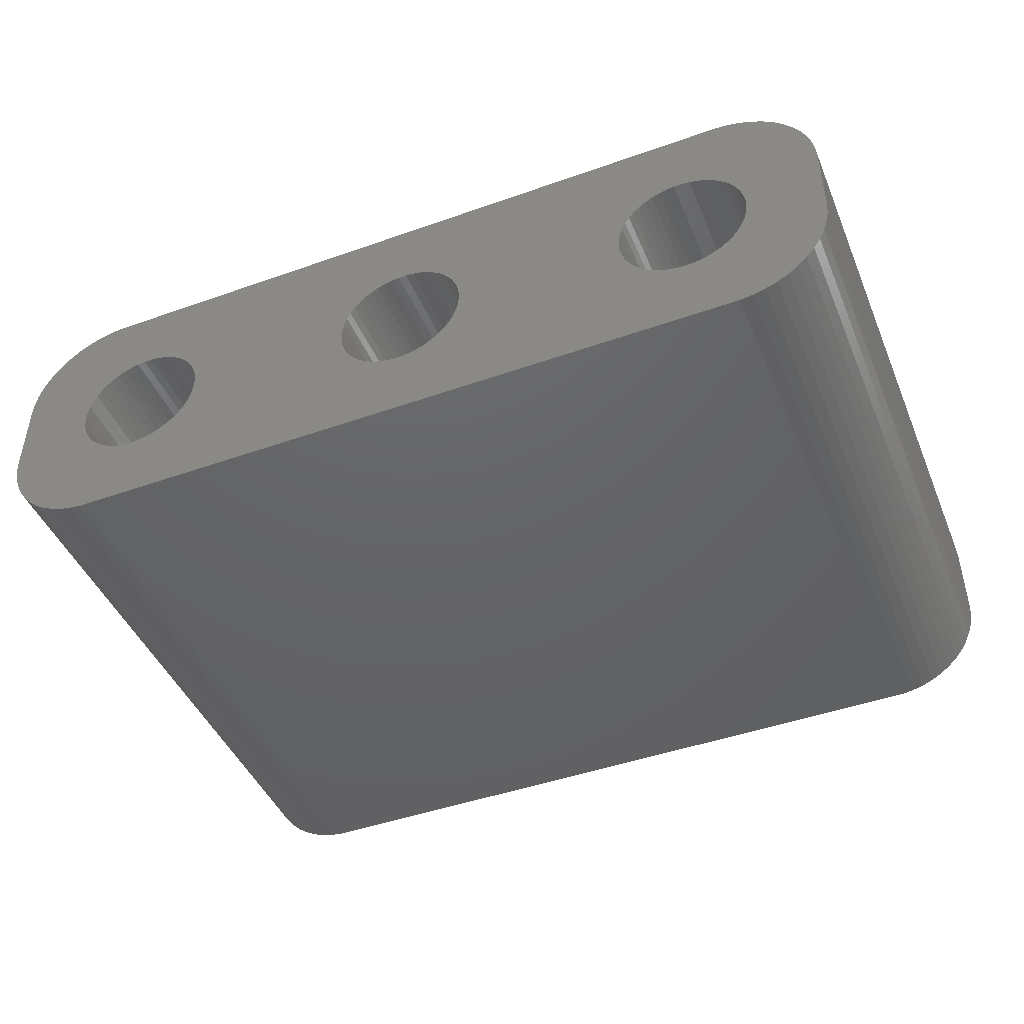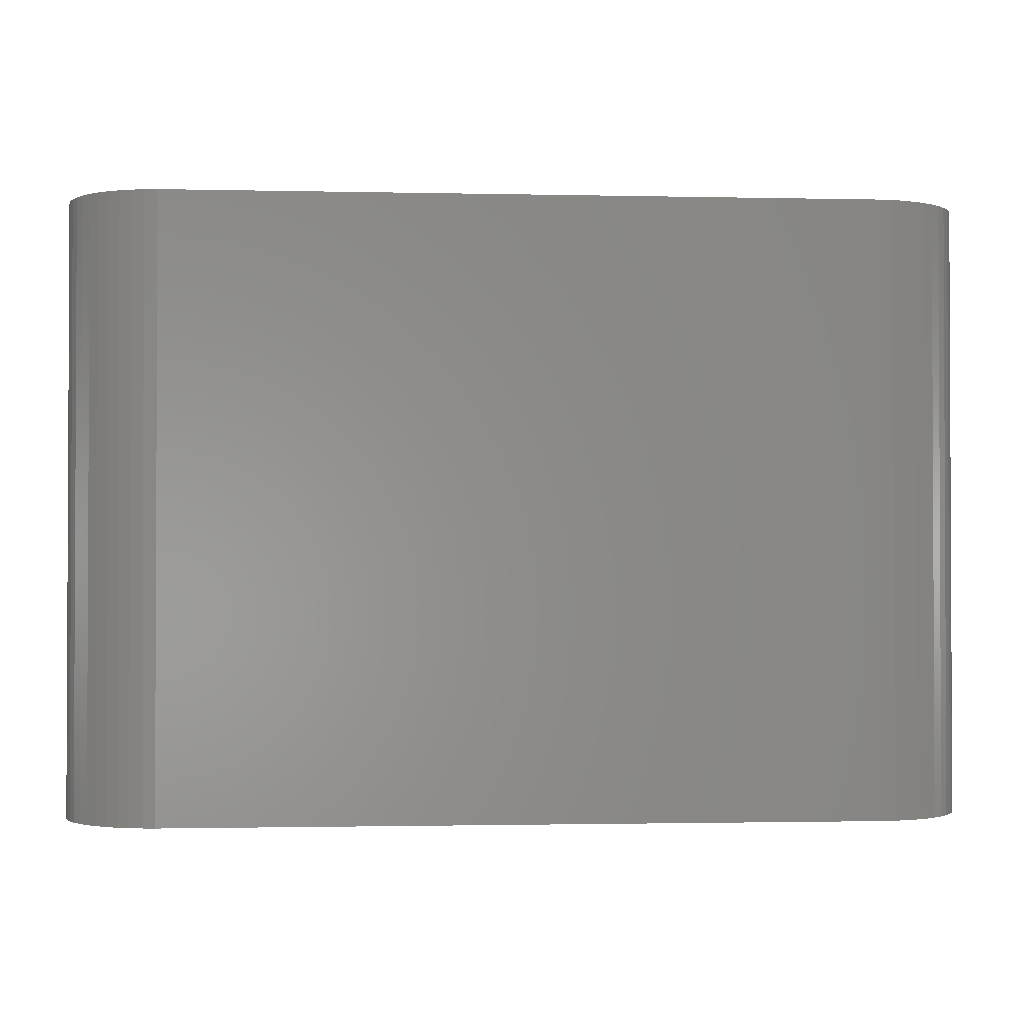
<metadata>
{"format":"stl","ext":"stl","renderer":"f3d","projection":"perspective","resolution":1024,"background":"white","views":[{"elev":-45.4,"azim":-157.8,"up":"+Y"},{"elev":-1.4,"azim":175.3,"up":"+Z"}]}
</metadata>
<code>
# stl→obj: 404 verts, 816 faces
v -11.98 1.196 0
v -12.15 1.566 30
v -12.15 1.566 0
v -11.98 1.196 30
v -12.37 1.91 30
v -12.37 1.91 0
v -14 3.091 0
v -13.62 2.941 30
v -14 3.091 30
v -13.62 2.941 0
v -16.38 2.941 0
v -16 3.091 30
v -16.38 2.941 30
v -16 3.091 0
v -18.02 1.196 30
v -17.85 1.566 0
v -17.85 1.566 30
v -18.02 1.196 0
v -11.85 -0.8082 0
v -11.78 -0.4073 30
v -11.78 -0.4073 0
v -11.85 -0.8082 30
v -14.8 3.244 0
v -14.39 3.192 30
v -14.8 3.244 30
v -14.39 3.192 0
v -13.26 2.744 0
v -12.93 2.504 30
v -13.26 2.744 30
v -12.93 2.504 0
v -18.22 0.4073 30
v -18.15 0.8082 0
v -18.15 0.8082 30
v -18.22 0.4073 0
v -17.63 1.91 30
v -17.37 2.225 0
v -17.37 2.225 30
v -17.63 1.91 0
v -16.74 2.744 0
v -16.74 2.744 30
v -15.61 3.192 0
v -15.2 3.244 30
v -15.61 3.192 30
v -15.2 3.244 0
v -11.75 0 0
v -11.78 0.4073 30
v -11.78 0.4073 0
v -11.75 0 30
v -11.98 -1.196 0
v -11.98 -1.196 30
v -12.93 -2.504 0
v -13.26 -2.744 30
v -12.93 -2.504 30
v -13.26 -2.744 0
v -11.85 0.8082 30
v -11.85 0.8082 0
v -12.63 2.225 30
v -12.63 2.225 0
v -18.25 0 30
v -18.25 0 0
v -17.07 2.504 0
v -17.07 2.504 30
v -12.37 -1.91 0
v -12.15 -1.566 30
v -12.15 -1.566 0
v -12.37 -1.91 30
v -14.8 -3.244 0
v -15.2 -3.244 30
v -14.8 -3.244 30
v -15.2 -3.244 0
v -18.02 -1.196 30
v -18.15 -0.8082 0
v -18.15 -0.8082 30
v -18.02 -1.196 0
v -17.85 -1.566 30
v -17.85 -1.566 0
v -14.39 -3.192 0
v -14.39 -3.192 30
v -14 -3.091 0
v -14 -3.091 30
v -13.62 -2.941 30
v -13.62 -2.941 0
v -12.63 -2.225 0
v -12.63 -2.225 30
v -16.74 -2.744 0
v -17.07 -2.504 30
v -16.74 -2.744 30
v -17.07 -2.504 0
v -15.61 -3.192 0
v -16 -3.091 30
v -15.61 -3.192 30
v -16 -3.091 0
v -17.37 -2.225 30
v -17.63 -1.91 0
v -17.63 -1.91 30
v -17.37 -2.225 0
v -18.22 -0.4073 0
v -18.22 -0.4073 30
v -16.38 -2.941 0
v -16.38 -2.941 30
v 3.25 0 0
v 3.224 0.4073 30
v 3.224 0.4073 0
v 3.25 0 30
v -3.25 0 30
v -3.224 0.4073 0
v -3.224 0.4073 30
v -3.25 0 0
v -0.2041 3.244 0
v 0.2041 3.244 30
v -0.2041 3.244 30
v 0.2041 3.244 0
v 2.072 2.504 0
v 2.369 2.225 30
v 2.072 2.504 30
v 2.369 2.225 0
v -2.369 2.225 0
v -2.072 2.504 30
v -2.369 2.225 30
v -2.072 2.504 0
v -1.384 2.941 0
v -1.004 3.091 30
v -1.384 2.941 30
v -1.004 3.091 0
v 2.629 -1.91 0
v 2.848 -1.566 30
v 2.848 -1.566 0
v 2.629 -1.91 30
v 3.022 1.196 0
v 2.848 1.566 30
v 2.848 1.566 0
v 3.022 1.196 30
v 2.629 1.91 30
v 2.629 1.91 0
v 1.004 3.091 0
v 1.384 2.941 30
v 1.004 3.091 30
v 1.384 2.941 0
v 0.609 3.192 0
v 0.609 3.192 30
v 1.741 2.744 0
v 1.741 2.744 30
v -2.848 1.566 30
v -2.629 1.91 0
v -2.629 1.91 30
v -2.848 1.566 0
v -3.148 0.8082 30
v -3.022 1.196 0
v -3.022 1.196 30
v -3.148 0.8082 0
v -1.741 2.744 0
v -1.741 2.744 30
v -0.609 3.192 0
v -0.609 3.192 30
v 3.224 -0.4073 0
v 3.224 -0.4073 30
v -0.609 -3.192 0
v -1.004 -3.091 30
v -0.609 -3.192 30
v -1.004 -3.091 0
v 0.609 -3.192 0
v 0.2041 -3.244 30
v 0.609 -3.192 30
v 0.2041 -3.244 0
v 3.148 0.8082 0
v 3.148 0.8082 30
v 2.072 -2.504 0
v 1.741 -2.744 30
v 2.072 -2.504 30
v 1.741 -2.744 0
v 3.022 -1.196 0
v 3.148 -0.8082 30
v 3.148 -0.8082 0
v 3.022 -1.196 30
v -0.2041 -3.244 0
v -0.2041 -3.244 30
v -3.022 -1.196 30
v -3.148 -0.8082 0
v -3.148 -0.8082 30
v -3.022 -1.196 0
v 1.384 -2.941 30
v 1.384 -2.941 0
v -2.369 -2.225 30
v -2.629 -1.91 0
v -2.629 -1.91 30
v -2.369 -2.225 0
v -3.224 -0.4073 30
v -3.224 -0.4073 0
v 2.369 -2.225 0
v 2.369 -2.225 30
v -2.072 -2.504 0
v -2.072 -2.504 30
v -2.848 -1.566 0
v -2.848 -1.566 30
v 1.004 -3.091 0
v 1.004 -3.091 30
v -1.741 -2.744 0
v -1.741 -2.744 30
v -1.384 -2.941 30
v -1.384 -2.941 0
v 18.25 0 0
v 18.22 0.4073 30
v 18.22 0.4073 0
v 18.25 0 30
v 14.8 3.244 0
v 15.2 3.244 30
v 14.8 3.244 30
v 15.2 3.244 0
v 15.2 -3.244 0
v 14.8 -3.244 30
v 15.2 -3.244 30
v 14.8 -3.244 0
v 17.07 2.504 0
v 17.37 2.225 30
v 17.07 2.504 30
v 17.37 2.225 0
v 12.37 1.91 30
v 12.63 2.225 0
v 12.63 2.225 30
v 12.37 1.91 0
v 13.26 2.744 0
v 13.62 2.941 30
v 13.26 2.744 30
v 13.62 2.941 0
v 18.02 1.196 0
v 17.85 1.566 30
v 17.85 1.566 0
v 18.02 1.196 30
v 17.63 1.91 30
v 17.63 1.91 0
v 16 3.091 0
v 16.38 2.941 30
v 16 3.091 30
v 16.38 2.941 0
v 15.61 3.192 0
v 15.61 3.192 30
v 16.74 2.744 0
v 16.74 2.744 30
v 11.85 0.8082 30
v 11.98 1.196 0
v 11.98 1.196 30
v 11.85 0.8082 0
v 12.15 1.566 0
v 12.15 1.566 30
v 12.93 2.504 0
v 12.93 2.504 30
v 14 3.091 0
v 14.39 3.192 30
v 14 3.091 30
v 14.39 3.192 0
v 16.38 -2.941 0
v 16 -3.091 30
v 16.38 -2.941 30
v 16 -3.091 0
v 17.37 -2.225 0
v 17.63 -1.91 30
v 17.63 -1.91 0
v 17.37 -2.225 30
v 17.07 -2.504 0
v 16.74 -2.744 30
v 17.07 -2.504 30
v 16.74 -2.744 0
v 13.26 -2.744 0
v 12.93 -2.504 30
v 13.26 -2.744 30
v 12.93 -2.504 0
v 14.39 -3.192 0
v 14 -3.091 30
v 14.39 -3.192 30
v 14 -3.091 0
v 12.37 -1.91 30
v 12.15 -1.566 0
v 12.15 -1.566 30
v 12.37 -1.91 0
v 12.63 -2.225 30
v 12.63 -2.225 0
v 18.15 0.8082 0
v 18.15 0.8082 30
v 11.75 0 30
v 11.78 0.4073 0
v 11.78 0.4073 30
v 11.75 0 0
v 11.78 -0.4073 30
v 11.78 -0.4073 0
v 15.61 -3.192 0
v 15.61 -3.192 30
v 18.02 -1.196 0
v 18.15 -0.8082 30
v 18.15 -0.8082 0
v 18.02 -1.196 30
v 17.85 -1.566 30
v 17.85 -1.566 0
v 13.62 -2.941 0
v 13.62 -2.941 30
v 11.98 -1.196 0
v 11.98 -1.196 30
v 11.85 -0.8082 30
v 11.85 -0.8082 0
v 18.22 -0.4073 30
v 18.22 -0.4073 0
v -22 -2 0
v -22 2 30
v -22 2 0
v -22 -2 30
v -21.38 -4.409 0
v -21.65 -3.841 30
v -21.65 -3.841 0
v -21.38 -4.409 30
v 22 2 30
v 21.96 2.627 30
v 22 -2 30
v 21.84 3.243 30
v 21.65 3.841 30
v 21.38 4.409 30
v 21.05 4.939 30
v 21.96 -2.627 30
v 20.64 5.423 30
v 20.19 5.853 30
v 21.84 -3.243 30
v 19.68 6.222 30
v 21.65 -3.841 30
v 19.13 6.524 30
v 18.55 6.755 30
v 21.38 -4.409 30
v 21.05 -4.939 30
v 17.94 6.911 30
v 17.31 6.99 30
v -17.31 6.99 30
v -17.94 6.911 30
v -18.55 6.755 30
v -19.13 6.524 30
v -19.68 6.222 30
v -20.19 5.853 30
v -20.64 5.423 30
v -21.05 4.939 30
v 20.64 -5.423 30
v 20.19 -5.853 30
v 19.68 -6.222 30
v 19.13 -6.524 30
v 18.55 -6.755 30
v 17.94 -6.911 30
v 17.31 -6.99 30
v -17.31 -6.99 30
v -17.94 -6.911 30
v -19.13 -6.524 30
v -20.19 -5.853 30
v -21.05 -4.939 30
v -21.96 -2.627 30
v -18.55 -6.755 30
v -21.38 4.409 30
v -21.65 3.841 30
v -21.84 3.243 30
v -21.96 2.627 30
v -19.68 -6.222 30
v -20.64 -5.423 30
v -21.84 -3.243 30
v 17.31 6.99 0
v -17.31 6.99 0
v 17.94 6.911 0
v -17.31 -6.99 0
v 17.31 -6.99 0
v -17.94 6.911 0
v 21.84 -3.243 0
v 21.65 -3.841 0
v 21.96 -2.627 0
v 22 2 0
v 22 -2 0
v -21.05 4.939 0
v -20.64 5.423 0
v -19.68 6.222 0
v -20.19 5.853 0
v 21.96 2.627 0
v 20.64 5.423 0
v 20.19 5.853 0
v 21.05 4.939 0
v -21.84 -3.243 0
v 19.68 -6.222 0
v 20.19 -5.853 0
v 21.05 -4.939 0
v 20.64 -5.423 0
v -21.84 3.243 0
v -21.65 3.841 0
v -18.55 6.755 0
v -19.13 6.524 0
v 18.55 6.755 0
v 21.84 3.243 0
v 19.68 6.222 0
v 19.13 6.524 0
v -21.96 -2.627 0
v 21.38 -4.409 0
v 21.65 3.841 0
v 19.13 -6.524 0
v 18.55 -6.755 0
v 21.38 4.409 0
v 17.94 -6.911 0
v -17.94 -6.911 0
v -18.55 -6.755 0
v -19.13 -6.524 0
v -19.68 -6.222 0
v -20.19 -5.853 0
v -20.64 -5.423 0
v -21.05 -4.939 0
v -21.96 2.627 0
v -21.38 4.409 0
f 1 2 3
f 2 1 4
f 3 5 6
f 5 3 2
f 7 8 9
f 8 7 10
f 11 12 13
f 12 11 14
f 15 16 17
f 16 15 18
f 19 20 21
f 20 19 22
f 23 24 25
f 24 23 26
f 27 28 29
f 28 27 30
f 31 32 33
f 32 31 34
f 35 36 37
f 36 35 38
f 39 13 40
f 13 39 11
f 41 42 43
f 42 41 44
f 45 46 47
f 46 45 48
f 49 22 19
f 22 49 50
f 51 52 53
f 52 51 54
f 47 55 56
f 55 47 46
f 56 4 1
f 4 56 55
f 30 57 28
f 57 30 58
f 44 25 42
f 25 44 23
f 26 9 24
f 9 26 7
f 10 29 8
f 29 10 27
f 59 34 31
f 34 59 60
f 33 18 15
f 18 33 32
f 17 38 35
f 38 17 16
f 14 43 12
f 43 14 41
f 61 40 62
f 40 61 39
f 36 62 37
f 62 36 61
f 63 64 65
f 64 63 66
f 67 68 69
f 68 67 70
f 71 72 73
f 72 71 74
f 75 74 71
f 74 75 76
f 77 69 78
f 69 77 67
f 6 57 58
f 57 6 5
f 21 48 45
f 48 21 20
f 79 78 80
f 78 79 77
f 54 81 52
f 81 54 82
f 82 80 81
f 80 82 79
f 83 53 84
f 53 83 51
f 65 50 49
f 50 65 64
f 85 86 87
f 86 85 88
f 89 90 91
f 90 89 92
f 70 91 68
f 91 70 89
f 93 94 95
f 94 93 96
f 88 93 86
f 93 88 96
f 73 97 98
f 97 73 72
f 98 60 59
f 60 98 97
f 83 66 63
f 66 83 84
f 99 87 100
f 87 99 85
f 95 76 75
f 76 95 94
f 92 100 90
f 100 92 99
f 101 102 103
f 102 101 104
f 105 106 107
f 106 105 108
f 109 110 111
f 110 109 112
f 113 114 115
f 114 113 116
f 117 118 119
f 118 117 120
f 121 122 123
f 122 121 124
f 125 126 127
f 126 125 128
f 129 130 131
f 130 129 132
f 131 133 134
f 133 131 130
f 135 136 137
f 136 135 138
f 139 137 140
f 137 139 135
f 141 115 142
f 115 141 113
f 143 144 145
f 144 143 146
f 145 117 119
f 117 145 144
f 147 148 149
f 148 147 150
f 151 123 152
f 123 151 121
f 153 111 154
f 111 153 109
f 155 104 101
f 104 155 156
f 157 158 159
f 158 157 160
f 161 162 163
f 162 161 164
f 165 132 129
f 132 165 166
f 103 166 165
f 166 103 102
f 134 114 116
f 114 134 133
f 112 140 110
f 140 112 139
f 149 146 143
f 146 149 148
f 107 150 147
f 150 107 106
f 120 152 118
f 152 120 151
f 124 154 122
f 154 124 153
f 167 168 169
f 168 167 170
f 171 172 173
f 172 171 174
f 127 174 171
f 174 127 126
f 173 156 155
f 156 173 172
f 175 159 176
f 159 175 157
f 177 178 179
f 178 177 180
f 170 181 168
f 181 170 182
f 138 142 136
f 142 138 141
f 183 184 185
f 184 183 186
f 187 108 105
f 108 187 188
f 189 169 190
f 169 189 167
f 189 128 125
f 128 189 190
f 164 176 162
f 176 164 175
f 191 183 192
f 183 191 186
f 185 193 194
f 193 185 184
f 194 180 177
f 180 194 193
f 179 188 187
f 188 179 178
f 195 163 196
f 163 195 161
f 197 192 198
f 192 197 191
f 182 196 181
f 196 182 195
f 160 199 158
f 199 160 200
f 200 198 199
f 198 200 197
f 201 202 203
f 202 201 204
f 205 206 207
f 206 205 208
f 209 210 211
f 210 209 212
f 213 214 215
f 214 213 216
f 217 218 219
f 218 217 220
f 221 222 223
f 222 221 224
f 225 226 227
f 226 225 228
f 227 229 230
f 229 227 226
f 231 232 233
f 232 231 234
f 235 233 236
f 233 235 231
f 237 215 238
f 215 237 213
f 239 240 241
f 240 239 242
f 241 243 244
f 243 241 240
f 245 223 246
f 223 245 221
f 247 248 249
f 248 247 250
f 251 252 253
f 252 251 254
f 255 256 257
f 256 255 258
f 259 260 261
f 260 259 262
f 263 264 265
f 264 263 266
f 267 268 269
f 268 267 270
f 271 272 273
f 272 271 274
f 275 274 271
f 274 275 276
f 277 228 225
f 228 277 278
f 203 278 277
f 278 203 202
f 230 214 216
f 214 230 229
f 208 236 206
f 236 208 235
f 234 238 232
f 238 234 237
f 244 220 217
f 220 244 243
f 279 280 281
f 280 279 282
f 283 282 279
f 282 283 284
f 218 246 219
f 246 218 245
f 224 249 222
f 249 224 247
f 250 207 248
f 207 250 205
f 285 211 286
f 211 285 209
f 255 261 258
f 261 255 259
f 287 288 289
f 288 287 290
f 257 291 292
f 291 257 256
f 293 265 294
f 265 293 263
f 212 269 210
f 269 212 267
f 266 275 264
f 275 266 276
f 273 295 296
f 295 273 272
f 297 284 283
f 284 297 298
f 281 242 239
f 242 281 280
f 254 286 252
f 286 254 285
f 262 253 260
f 253 262 251
f 289 299 300
f 299 289 288
f 292 290 287
f 290 292 291
f 270 294 268
f 294 270 293
f 296 298 297
f 298 296 295
f 300 204 201
f 204 300 299
f 301 302 303
f 302 301 304
f 305 306 307
f 306 305 308
f 228 309 310
f 309 204 311
f 226 310 312
f 299 311 204
f 226 312 313
f 288 311 299
f 229 313 314
f 290 311 288
f 229 314 315
f 311 290 316
f 214 315 317
f 291 316 290
f 214 317 318
f 316 291 319
f 215 318 320
f 319 291 321
f 215 320 322
f 256 321 291
f 238 322 323
f 321 256 324
f 324 256 325
f 309 202 204
f 309 278 202
f 309 228 278
f 238 323 326
f 310 226 228
f 313 229 226
f 315 214 229
f 232 326 327
f 318 215 214
f 322 238 215
f 326 232 238
f 327 233 232
f 327 236 233
f 327 206 236
f 327 207 206
f 327 248 207
f 327 249 248
f 327 222 249
f 327 223 222
f 142 223 327
f 223 142 246
f 281 104 279
f 102 281 239
f 166 239 241
f 132 241 244
f 130 244 217
f 133 217 219
f 115 246 142
f 281 102 104
f 239 166 102
f 241 132 166
f 244 130 132
f 217 133 130
f 219 114 133
f 219 115 114
f 246 115 219
f 327 136 142
f 327 137 136
f 327 140 137
f 327 110 140
f 327 111 110
f 328 111 327
f 107 48 105
f 46 107 147
f 55 147 149
f 4 149 143
f 2 143 145
f 5 145 119
f 57 119 118
f 28 118 152
f 328 152 123
f 328 123 122
f 107 46 48
f 328 122 154
f 147 55 46
f 149 4 55
f 111 328 154
f 143 2 4
f 145 5 2
f 119 57 5
f 118 28 57
f 152 328 29
f 152 29 28
f 29 328 8
f 8 328 9
f 9 328 24
f 24 328 25
f 25 328 42
f 328 43 42
f 328 12 43
f 328 13 12
f 329 13 328
f 13 329 40
f 330 40 329
f 331 40 330
f 40 331 62
f 332 62 331
f 333 62 332
f 62 333 37
f 334 37 333
f 335 37 334
f 37 335 35
f 258 325 256
f 325 258 336
f 336 258 337
f 261 337 258
f 337 261 338
f 338 261 339
f 260 339 261
f 339 260 340
f 340 260 341
f 253 341 260
f 341 253 342
f 252 342 253
f 286 342 252
f 211 342 286
f 210 342 211
f 269 342 210
f 268 342 269
f 294 342 268
f 265 342 294
f 168 265 264
f 169 264 275
f 104 283 279
f 156 283 104
f 283 156 297
f 172 297 156
f 297 172 296
f 174 296 172
f 296 174 273
f 126 273 174
f 273 126 271
f 128 271 126
f 271 128 275
f 190 275 128
f 169 275 190
f 264 169 168
f 265 168 342
f 181 342 168
f 196 342 181
f 163 342 196
f 162 342 163
f 176 342 162
f 343 176 159
f 48 187 105
f 20 187 48
f 187 20 179
f 22 179 20
f 179 22 177
f 50 177 22
f 177 50 194
f 64 194 50
f 194 64 185
f 66 185 64
f 185 66 183
f 84 183 66
f 183 84 192
f 53 192 84
f 192 53 198
f 52 198 53
f 343 198 52
f 198 343 199
f 199 343 158
f 158 343 159
f 343 52 81
f 343 81 80
f 343 80 78
f 343 78 69
f 343 69 68
f 176 343 342
f 91 343 68
f 90 343 91
f 100 343 90
f 344 100 87
f 345 87 86
f 346 86 93
f 347 93 95
f 306 95 75
f 100 344 343
f 348 75 71
f 304 71 73
f 304 73 98
f 304 98 59
f 87 349 344
f 350 35 335
f 351 35 350
f 304 59 302
f 35 351 17
f 71 304 348
f 352 17 351
f 87 345 349
f 353 17 352
f 86 354 345
f 17 353 15
f 86 346 354
f 302 15 353
f 93 355 346
f 15 302 33
f 93 347 355
f 33 302 31
f 95 308 347
f 31 302 59
f 95 306 308
f 75 356 306
f 75 348 356
f 357 328 327
f 328 357 358
f 359 327 326
f 327 359 357
f 360 342 343
f 342 360 361
f 358 329 328
f 329 358 362
f 321 363 319
f 363 321 364
f 319 365 316
f 365 319 363
f 311 366 309
f 366 311 367
f 368 334 369
f 334 368 335
f 370 333 332
f 333 370 371
f 309 372 310
f 372 309 366
f 373 318 317
f 318 373 374
f 315 373 317
f 373 315 375
f 307 356 376
f 356 307 306
f 377 337 338
f 337 377 378
f 336 379 325
f 379 336 380
f 381 351 382
f 351 381 352
f 383 331 330
f 331 383 384
f 362 330 329
f 330 362 383
f 385 326 323
f 326 385 359
f 310 386 312
f 386 310 372
f 374 320 318
f 320 374 387
f 387 322 320
f 322 387 388
f 389 304 301
f 304 389 348
f 287 367 365
f 367 201 366
f 292 365 363
f 203 366 201
f 292 363 364
f 277 366 203
f 257 364 390
f 225 366 277
f 257 390 379
f 366 225 372
f 255 379 380
f 227 372 225
f 255 380 378
f 372 227 386
f 259 378 377
f 386 227 391
f 259 377 392
f 230 391 227
f 262 392 393
f 391 230 394
f 394 230 375
f 367 300 201
f 367 289 300
f 367 287 289
f 262 393 395
f 365 292 287
f 364 257 292
f 379 255 257
f 251 395 361
f 378 259 255
f 392 262 259
f 395 251 262
f 361 254 251
f 361 285 254
f 361 209 285
f 361 212 209
f 361 267 212
f 361 270 267
f 361 293 270
f 361 263 293
f 170 263 361
f 263 170 266
f 284 101 282
f 155 284 298
f 173 298 295
f 171 295 272
f 127 272 274
f 125 274 276
f 167 266 170
f 284 155 101
f 298 173 155
f 295 171 173
f 272 127 171
f 274 125 127
f 276 189 125
f 276 167 189
f 266 167 276
f 361 182 170
f 361 195 182
f 361 161 195
f 361 164 161
f 361 175 164
f 360 175 361
f 188 45 108
f 21 188 178
f 19 178 180
f 49 180 193
f 65 193 184
f 63 184 186
f 83 186 191
f 51 191 197
f 360 197 200
f 360 200 160
f 188 21 45
f 360 160 157
f 178 19 21
f 180 49 19
f 175 360 157
f 193 65 49
f 184 63 65
f 186 83 63
f 191 51 83
f 197 360 54
f 197 54 51
f 54 360 82
f 82 360 79
f 79 360 77
f 77 360 67
f 67 360 70
f 360 89 70
f 360 92 89
f 360 99 92
f 396 99 360
f 99 396 85
f 397 85 396
f 398 85 397
f 85 398 88
f 399 88 398
f 400 88 399
f 88 400 96
f 401 96 400
f 402 96 401
f 96 402 94
f 216 375 230
f 375 216 373
f 373 216 374
f 213 374 216
f 374 213 387
f 387 213 388
f 237 388 213
f 388 237 385
f 385 237 359
f 234 359 237
f 359 234 357
f 231 357 234
f 235 357 231
f 208 357 235
f 205 357 208
f 250 357 205
f 247 357 250
f 224 357 247
f 221 357 224
f 141 221 245
f 113 245 218
f 101 280 282
f 103 280 101
f 280 103 242
f 165 242 103
f 242 165 240
f 129 240 165
f 240 129 243
f 131 243 129
f 243 131 220
f 134 220 131
f 220 134 218
f 116 218 134
f 113 218 116
f 245 113 141
f 221 141 357
f 138 357 141
f 135 357 138
f 139 357 135
f 112 357 139
f 109 357 112
f 358 109 153
f 45 106 108
f 47 106 45
f 106 47 150
f 56 150 47
f 150 56 148
f 1 148 56
f 148 1 146
f 3 146 1
f 146 3 144
f 6 144 3
f 144 6 117
f 58 117 6
f 117 58 120
f 30 120 58
f 120 30 151
f 27 151 30
f 358 151 27
f 151 358 121
f 121 358 124
f 124 358 153
f 358 27 10
f 358 10 7
f 358 7 26
f 358 26 23
f 358 23 44
f 109 358 357
f 41 358 44
f 14 358 41
f 11 358 14
f 362 11 39
f 384 39 61
f 371 61 36
f 368 36 38
f 382 38 16
f 11 362 358
f 403 16 18
f 303 18 32
f 303 32 34
f 303 34 60
f 39 383 362
f 305 94 402
f 307 94 305
f 303 60 301
f 94 307 76
f 18 303 403
f 376 76 307
f 39 384 383
f 389 76 376
f 61 370 384
f 76 389 74
f 61 371 370
f 301 74 389
f 36 369 371
f 74 301 72
f 36 368 369
f 72 301 97
f 38 404 368
f 97 301 60
f 38 382 404
f 16 381 382
f 16 403 381
f 376 348 389
f 348 376 356
f 401 347 402
f 347 401 355
f 401 346 355
f 346 401 400
f 398 349 345
f 349 398 397
f 361 341 342
f 341 361 395
f 316 367 311
f 367 316 365
f 303 353 403
f 353 303 302
f 403 352 381
f 352 403 353
f 382 350 404
f 350 382 351
f 404 335 368
f 335 404 350
f 371 334 333
f 334 371 369
f 313 394 314
f 394 313 391
f 312 391 313
f 391 312 386
f 314 375 315
f 375 314 394
f 388 323 322
f 323 388 385
f 402 308 305
f 308 402 347
f 396 343 344
f 343 396 360
f 399 345 354
f 345 399 398
f 400 354 346
f 354 400 399
f 397 344 349
f 344 397 396
f 378 336 337
f 336 378 380
f 395 340 341
f 340 395 393
f 324 364 321
f 364 324 390
f 325 390 324
f 390 325 379
f 384 332 331
f 332 384 370
f 393 339 340
f 339 393 392
f 392 338 339
f 338 392 377

</code>
